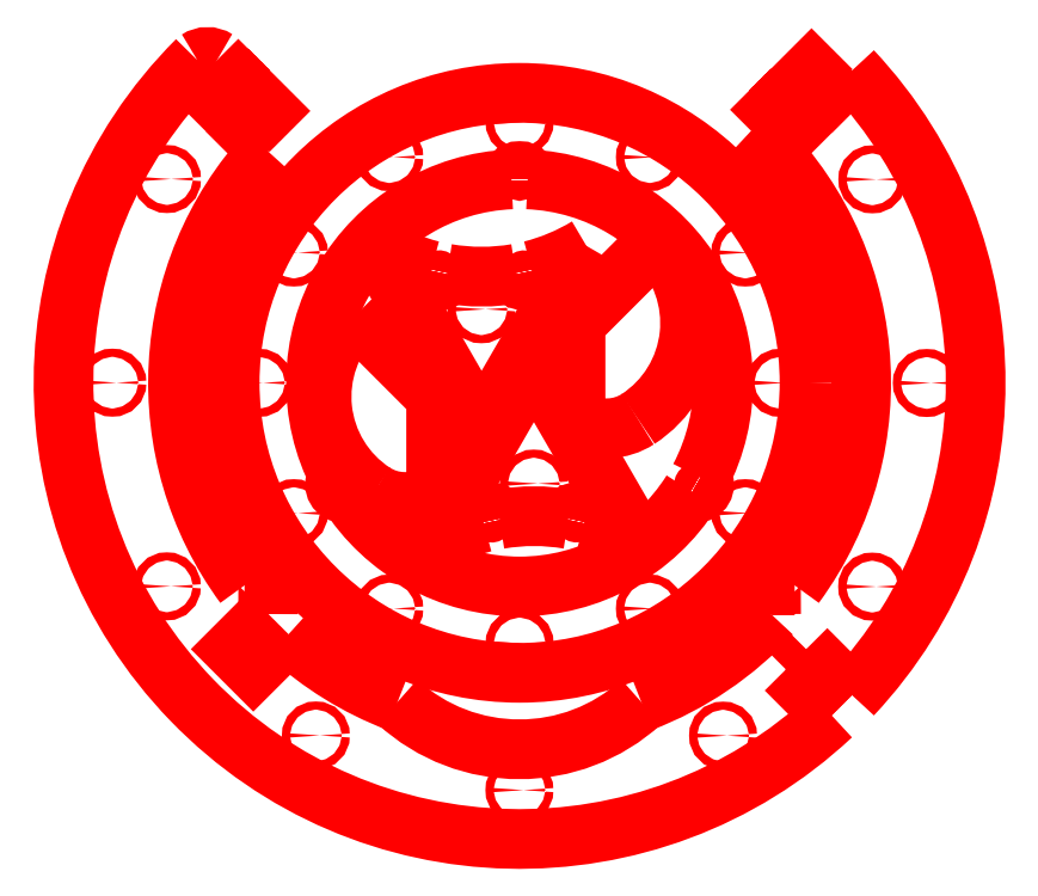
<metadata>
{"format":"dxf","ext":"dxf","renderer":"ezdxf+matplotlib","layout":"modelspace","background":"white","min_lineweight":24,"dpi":150}
</metadata>
<code>
0
SECTION
2
ENTITIES
0
ARC
8
short
10
-1e-16
20
0
30
0
40
7
50
135
51
313.2
0
ARC
8
short
10
-1e-16
20
0
30
0
40
7
50
316.8
51
403.2
0
LWPOLYLINE
8
short
90
8
70
0
10
5.102
20
4.793
30
0
10
4.792
20
4.483
30
0
10
4.481
20
4.794
30
0
10
4.17
20
4.483
30
0
10
4.481
20
4.172
30
0
10
4.17
20
3.861
30
0
10
3.858
20
4.172
30
0
10
3.553
20
3.867
30
0
0
LWPOLYLINE
8
short
90
2
70
0
10
4.398
20
-4.087
30
0
10
4.087
20
-4.398
30
0
0
LWPOLYLINE
8
short
90
2
70
0
10
4.398
20
-4.087
30
0
10
5.102
20
-4.793
30
0
0
LWPOLYLINE
8
short
90
2
70
0
10
4.087
20
-4.398
30
0
10
4.79
20
-5.104
30
0
0
LWPOLYLINE
8
short
90
4
70
0
10
-3.548
20
-3.86
30
0
10
-4.087
20
-4.398
30
0
10
-4.398
20
-4.087
30
0
10
-3.86
20
-3.548
30
0
0
LWPOLYLINE
8
short
90
8
70
0
10
-3.858
20
3.55
30
0
10
-4.17
20
3.861
30
0
10
-3.858
20
4.172
30
0
10
-4.17
20
4.483
30
0
10
-4.481
20
4.172
30
0
10
-4.792
20
4.483
30
0
10
-4.481
20
4.794
30
0
10
-4.642
20
4.955
30
0
0
CIRCLE
8
short
10
-6.25
20
0.002495
30
0
40
0.0625
0
CIRCLE
8
short
10
-5.414
20
-3.123
30
0
40
0.0625
0
CIRCLE
8
short
10
-3.127
20
-5.411
30
0
40
0.0625
0
CIRCLE
8
short
10
-0.002495
20
-6.25
30
0
40
0.0625
0
CIRCLE
8
short
10
3.123
20
-5.414
30
0
40
0.0625
0
CIRCLE
8
short
10
5.411
20
-3.127
30
0
40
0.0625
0
CIRCLE
8
short
10
6.25
20
-0.002495
30
0
40
0.0625
0
CIRCLE
8
short
10
5.414
20
3.123
30
0
40
0.0625
0
CIRCLE
8
short
10
-5.411
20
3.127
30
0
40
0.0625
0
ARC
8
short
10
-0.001281
20
-2.852
30
0
40
2.771
50
227.5
51
312.4
0
ARC
8
short
10
0
20
0
30
0
40
5.243
50
137.4
51
216.4
0
ARC
8
short
10
0
20
0
30
0
40
5.243
50
227.4
51
249.1
0
ARC
8
short
10
0
20
0
30
0
40
5.243
50
290.9
51
317.4
0
ARC
8
short
10
0
20
0
30
0
40
5.243
50
323.6
51
407.4
0
ARC
8
short
10
0
20
0
30
0
40
3.125
50
92.29
51
207.7
0
ARC
8
short
10
0
20
0
30
0
40
3.125
50
212.3
51
327.7
0
ARC
8
short
10
0
20
0
30
0
40
3.125
50
332.3
51
447.7
0
CIRCLE
8
short
10
0
20
0
30
0
40
4.45
0
LWPOLYLINE
8
short
90
4
70
0
10
-2.524
20
1.031
30
0
10
-1.281
20
-0.2128
30
0
10
-1.281
20
-0.9615
30
0
10
-0.8801
20
-0.9615
30
0
0
ARC
8
short
10
-1.76
20
-0.9498
30
0
40
0.8791
50
237
51
359.5
0
ARC
8
short
10
-1.281
20
-0.2128
30
0
40
1.758
50
135
51
237
0
LWPOLYLINE
8
short
90
4
70
0
10
2.102
20
2.161
30
0
10
0.8584
20
0.9178
30
0
10
0.8584
20
0.1691
30
0
10
0.4579
20
0.1691
30
0
0
ARC
8
short
10
1.338
20
0.1808
30
0
40
0.8791
50
180.5
51
303
0
ARC
8
short
10
0.8584
20
0.9178
30
0
40
1.758
50
303
51
405
0
CIRCLE
8
short
10
4
20
0
30
0
40
0.0625
0
CIRCLE
8
short
10
3.464
20
2
30
0
40
0.0625
0
CIRCLE
8
short
10
2
20
3.464
30
0
40
0.0625
0
CIRCLE
8
short
10
0
20
4
30
0
40
0.0625
0
CIRCLE
8
short
10
-2
20
3.464
30
0
40
0.0625
0
CIRCLE
8
short
10
-3.464
20
2
30
0
40
0.0625
0
CIRCLE
8
short
10
-4
20
0
30
0
40
0.0625
0
CIRCLE
8
short
10
-3.464
20
-2
30
0
40
0.0625
0
CIRCLE
8
short
10
-2
20
-3.464
30
0
40
0.0625
0
CIRCLE
8
short
10
0
20
-4
30
0
40
0.0625
0
CIRCLE
8
short
10
2
20
-3.464
30
0
40
0.0625
0
CIRCLE
8
short
10
3.464
20
-2
30
0
40
0.0625
0
LWPOLYLINE
8
short
90
3
70
0
10
-3.86
20
-3.548
30
0
10
-3.858
20
-3.108
30
0
10
-4.222
20
-3.108
30
0
0
LWPOLYLINE
8
short
90
3
70
0
10
3.86
20
-3.548
30
0
10
3.858
20
-3.108
30
0
10
4.222
20
-3.108
30
0
0
ARC
8
short
10
-4.793
20
4.724
30
0
40
0.2757
50
56.87
51
123.9
0
LWPOLYLINE
8
short
90
4
70
0
10
-2.207
20
2.084
30
0
10
-0.5838
20
-0.7307
30
0
10
1.046
20
2.084
30
0
10
1.049
20
2.089
30
0
0
LWPOLYLINE
8
short
90
4
70
0
10
-1.405
20
-2.502
30
0
10
0.2188
20
0.3125
30
0
10
1.848
20
-2.502
30
0
10
1.851
20
-2.507
30
0
0
ARC
8
short
10
-0.5838
20
4.754
30
0
40
3.125
50
284.3
51
301.2
0
ARC
8
short
10
-1.235
20
1.698
30
0
40
0.125
50
167
51
348.9
0
ARC
8
short
10
0.06657
20
1.697
30
0
40
0.125
50
190.4
51
373.6
0
CIRCLE
8
short
10
-0.5865
20
1.129
30
0
40
0.0625
0
ARC
8
short
10
-0.5838
20
4.754
30
0
40
3.125
50
598.7
51
615.7
0
ARC
8
short
10
-0.5838
20
4.754
30
0
40
3.125
50
260.3
51
279.7
0
ARC
8
short
10
0.2205
20
-5.171
30
0
40
3.125
50
58.76
51
75.7
0
ARC
8
short
10
-0.4302
20
-2.115
30
0
40
0.125
50
371.1
51
553
0
ARC
8
short
10
0.8709
20
-2.113
30
0
40
0.125
50
346.4
51
529.6
0
CIRCLE
8
short
10
0.2179
20
-1.546
30
0
40
0.0625
0
ARC
8
short
10
0.2205
20
-5.171
30
0
40
3.125
50
104.3
51
121.3
0
ARC
8
short
10
0.2205
20
-5.171
30
0
40
3.125
50
80.28
51
99.73
0
ARC
8
short
10
2e-16
20
3.125
30
0
40
0.125
50
0
51
180
0
ARC
8
short
10
-2.706
20
-1.562
30
0
40
0.125
50
120
51
300
0
ARC
8
short
10
2.706
20
-1.562
30
0
40
0.125
50
240
51
420
0
CIRCLE
8
short
10
-1e-16
20
0
30
0
40
0.01562
0
LWPOLYLINE
8
short
90
2
70
0
10
-1e-16
20
0
30
0
10
0
20
0.2031
30
0
0
LWPOLYLINE
8
short
90
2
70
0
10
0
20
0
30
0
10
-0.125
20
0
30
0
0
ENDSEC
0
EOF

</code>
